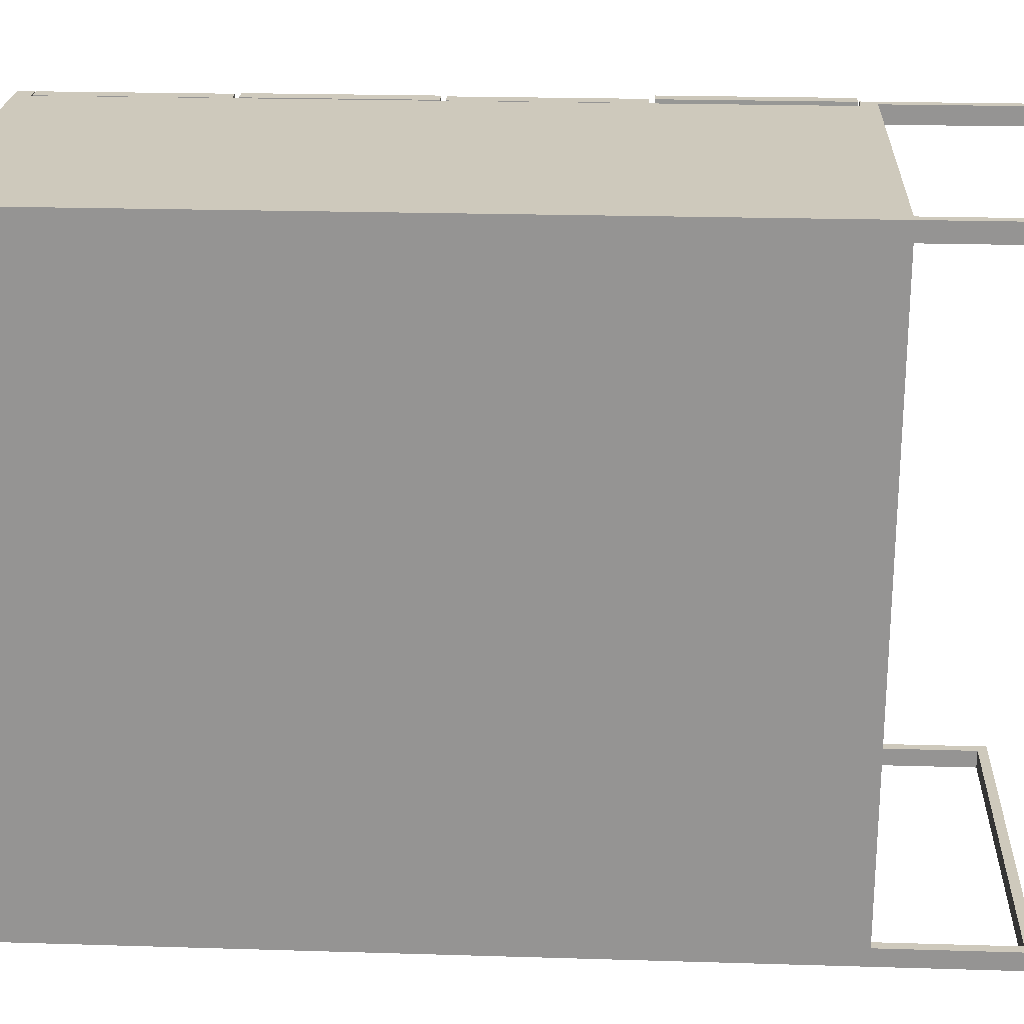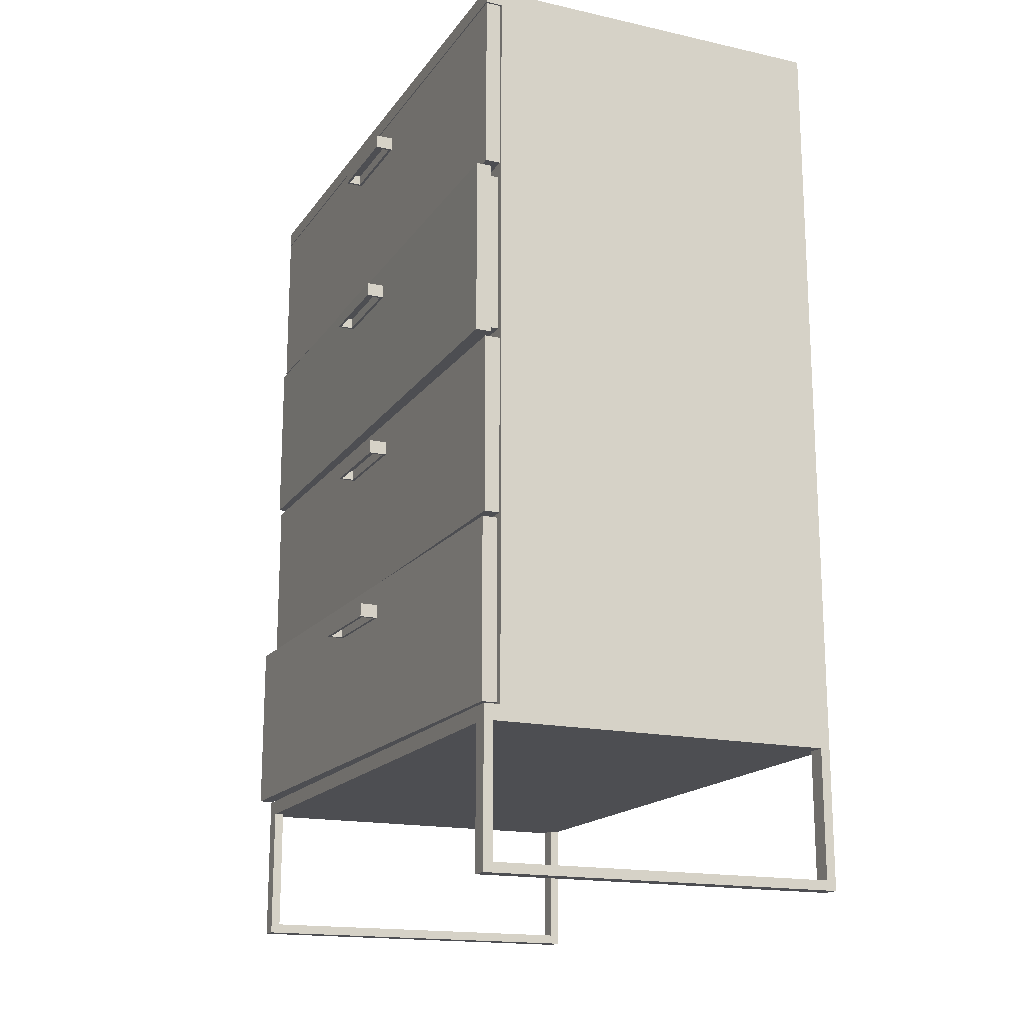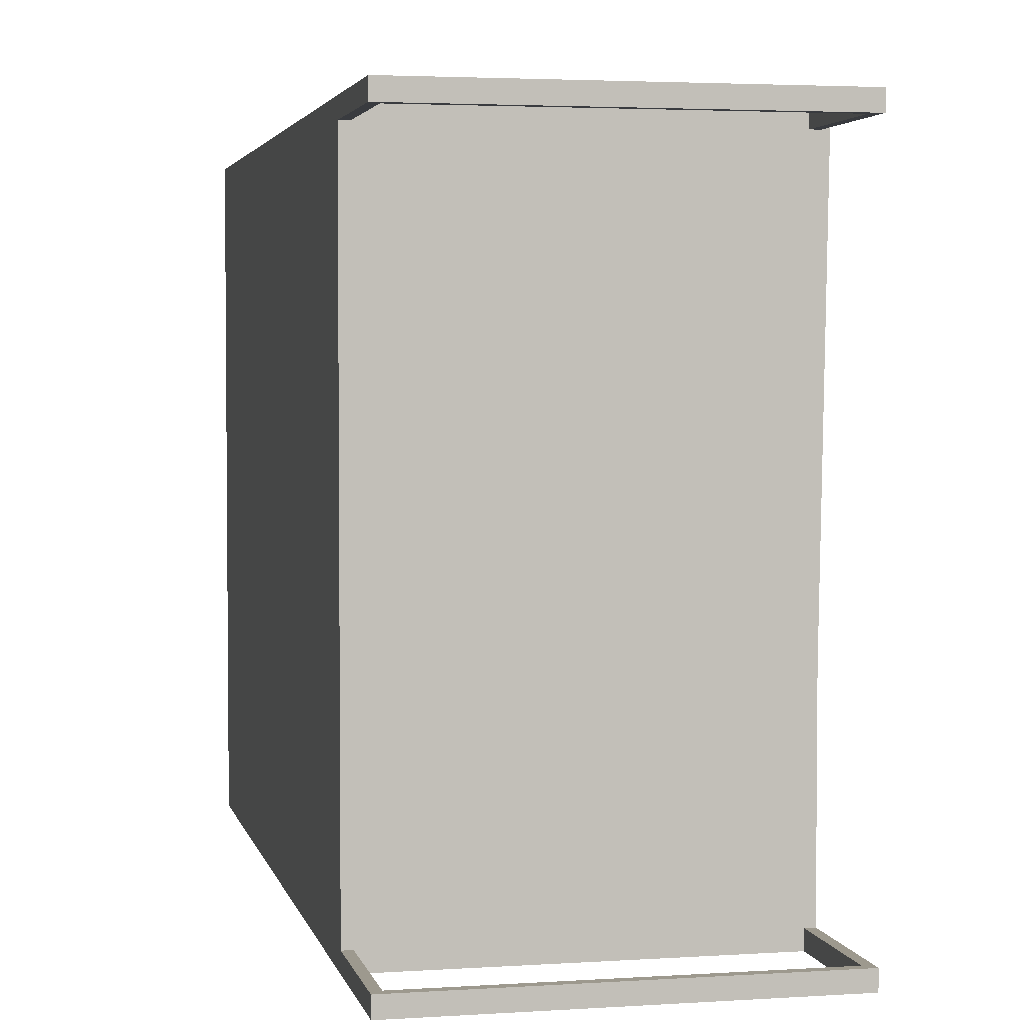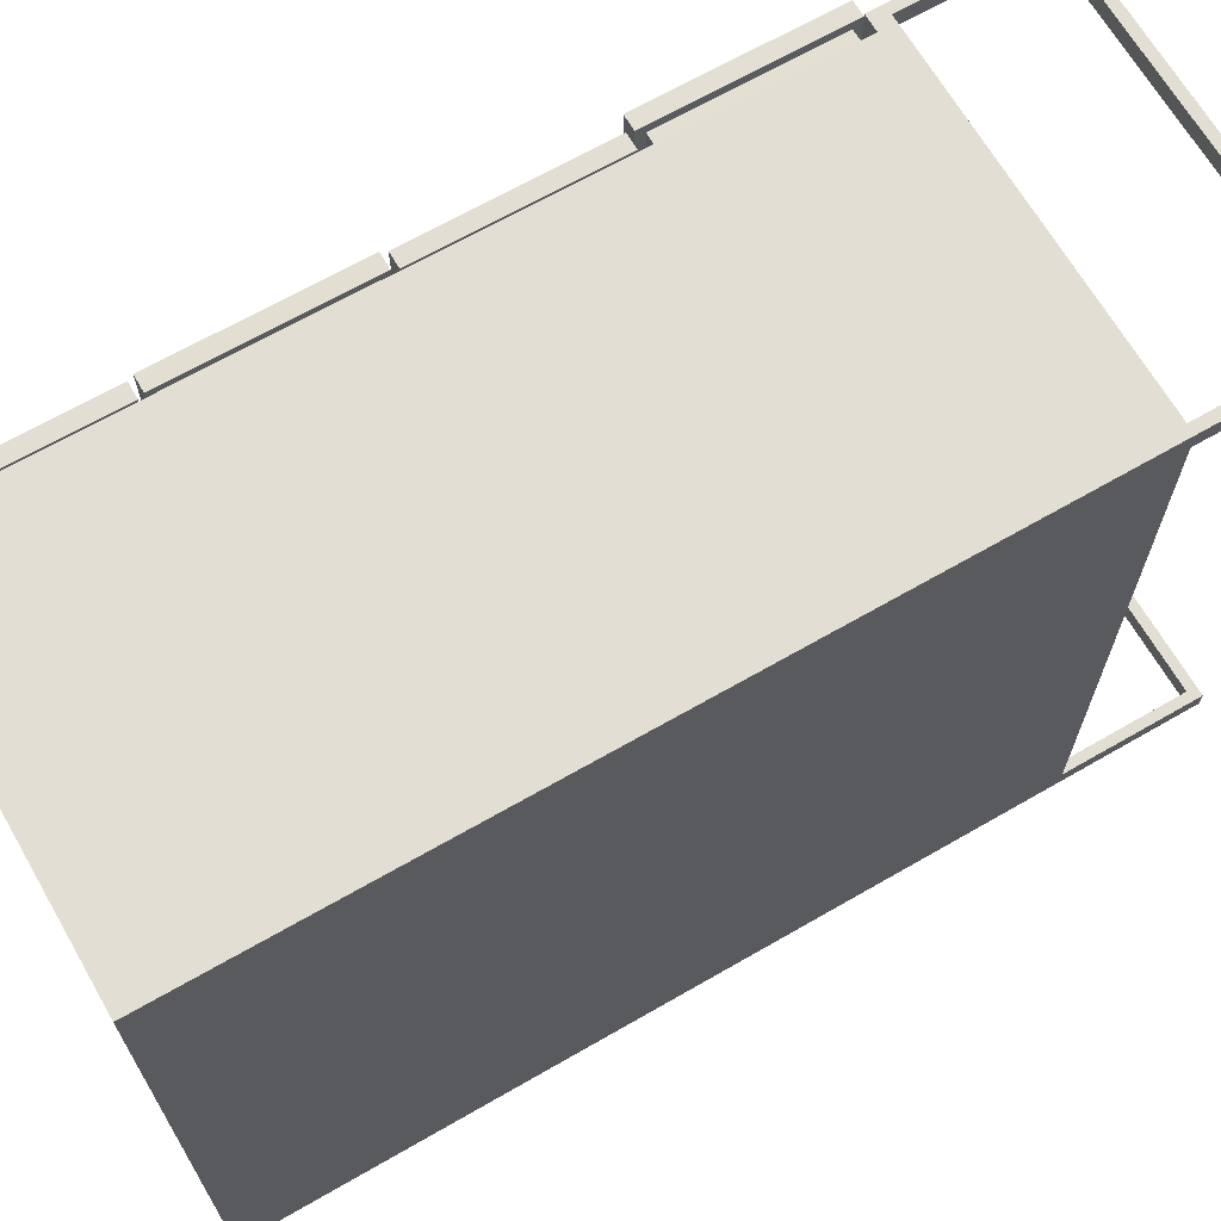
<metadata>
{"format":"obj","ext":"obj","renderer":"f3d","projection":"perspective","resolution":1024,"background":"white","views":[{"elev":22.5,"azim":-87.0,"up":"+Z"},{"elev":-17.1,"azim":156.1,"up":"+Y"},{"elev":3.3,"azim":-12.4,"up":"+Z"},{"elev":67.2,"azim":-120.0,"up":"+Z"}]}
</metadata>
<code>
o Cube_Cube.001
v -0.4 0.2987 0.7
v -0.4 1.94 0.7
v -0.4 0.2987 -0.7
v -0.4 1.94 -0.7
v 0.4 0.2987 0.7
v 0.4 1.94 0.7
v 0.4 0.2987 -0.7
v 0.4 1.94 -0.7
v -0.4 0.3324 0.7
v -0.4 1.906 0.7
v -0.4 1.906 -0.7
v -0.4 0.3324 -0.7
v 0.4 1.906 -0.7
v 0.4 0.3324 -0.7
v 0.4 1.906 0.7
v 0.4 0.3324 0.7
v 0.3641 0.2987 -0.7
v 0.3641 1.94 -0.7
v 0.3641 0.2987 0.7
v 0.3641 1.94 0.7
v 0.3641 0.3324 0.7
v 0.3641 1.906 0.7
v 0.3641 0.3324 -0.7
v 0.3641 1.906 -0.7
v 0.3672 1.903 0.7
v 0.3672 1.903 -0.7
v 0.3672 1.52 -0.7
v 0.4 1.52 0.7
v 0.4 1.52 -0.7
v 0.3672 1.52 0.7
v 0.4 1.903 0.7
v 0.4 1.903 -0.7
v 0.3672 1.854 -0.7
v 0.3672 1.824 -0.7
v 0.3672 1.854 0.7
v 0.3672 1.824 0.7
v 0.4 1.854 0.7
v 0.4 1.824 0.7
v 0.4 1.854 -0.7
v 0.4 1.824 -0.7
v 0.3672 1.903 -0.109
v 0.3672 1.903 0.109
v 0.4 1.52 -0.109
v 0.4 1.52 0.109
v 0.4 1.903 -0.109
v 0.4 1.903 0.109
v 0.3672 1.52 -0.109
v 0.3672 1.52 0.109
v 0.4 1.824 -0.109
v 0.4 1.824 0.109
v 0.4 1.854 -0.109
v 0.4 1.854 0.109
v 0.3672 1.824 0.109
v 0.3672 1.824 -0.109
v 0.3672 1.854 0.109
v 0.3672 1.854 -0.109
v 0.4389 1.824 -0.109
v 0.4389 1.824 0.109
v 0.4389 1.854 -0.109
v 0.4389 1.854 0.109
v 0.4061 1.824 0.1028
v 0.4061 1.824 -0.1028
v 0.4328 1.824 -0.1028
v 0.4328 1.824 0.1028
v 0.4061 1.847 -0.1028
v 0.4061 1.847 0.1028
v 0.4328 1.847 0.1028
v 0.4328 1.847 -0.1028
v 0.3731 1.492 0.6838
v 0.3877 1.492 -0.6844
v 0.3877 1.141 -0.6844
v 0.4057 1.125 0.7
v 0.4207 1.125 -0.6999
v 0.3731 1.141 0.6838
v 0.4057 1.508 0.7
v 0.4207 1.508 -0.6999
v 0.3877 1.459 -0.6844
v 0.3877 1.429 -0.6844
v 0.3731 1.459 0.6838
v 0.3731 1.429 0.6838
v 0.4057 1.459 0.7
v 0.4057 1.429 0.7
v 0.4207 1.459 -0.6999
v 0.4207 1.429 -0.6999
v 0.3816 1.492 -0.1093
v 0.3792 1.492 0.1087
v 0.4143 1.125 -0.1089
v 0.412 1.125 0.109
v 0.4143 1.508 -0.1089
v 0.412 1.508 0.109
v 0.3816 1.141 -0.1093
v 0.3792 1.141 0.1087
v 0.4143 1.429 -0.1089
v 0.412 1.429 0.109
v 0.4143 1.459 -0.1089
v 0.412 1.459 0.109
v 0.4533 1.429 -0.1085
v 0.451 1.429 0.1094
v 0.4533 1.459 -0.1085
v 0.451 1.459 0.1094
v 0.4182 1.429 0.103
v 0.4204 1.429 -0.1027
v 0.4471 1.429 -0.1024
v 0.4449 1.429 0.1032
v 0.4204 1.452 -0.1027
v 0.4182 1.452 0.103
v 0.4449 1.452 0.1032
v 0.4471 1.452 -0.1024
v 0.3672 1.113 0.7
v 0.3672 1.113 -0.7
v 0.3672 0.73 -0.7
v 0.4 0.73 0.7
v 0.4 0.73 -0.7
v 0.3672 0.73 0.7
v 0.4 1.113 0.7
v 0.4 1.113 -0.7
v 0.3672 1.064 -0.7
v 0.3672 1.034 -0.7
v 0.3672 1.064 0.7
v 0.3672 1.034 0.7
v 0.4 1.064 0.7
v 0.4 1.034 0.7
v 0.4 1.064 -0.7
v 0.4 1.034 -0.7
v 0.3672 1.113 -0.109
v 0.3672 1.113 0.109
v 0.4 0.73 -0.109
v 0.4 0.73 0.109
v 0.4 1.113 -0.109
v 0.4 1.113 0.109
v 0.3672 0.73 -0.109
v 0.3672 0.73 0.109
v 0.4 1.034 -0.109
v 0.4 1.034 0.109
v 0.4 1.064 -0.109
v 0.4 1.064 0.109
v 0.3672 1.034 0.109
v 0.3672 1.034 -0.109
v 0.3672 1.064 0.109
v 0.3672 1.064 -0.109
v 0.4389 1.034 -0.109
v 0.4389 1.034 0.109
v 0.4389 1.064 -0.109
v 0.4389 1.064 0.109
v 0.4061 1.034 0.1028
v 0.4061 1.034 -0.1028
v 0.4328 1.034 -0.1028
v 0.4328 1.034 0.1028
v 0.4061 1.057 -0.1028
v 0.4061 1.057 0.1028
v 0.4328 1.057 0.1028
v 0.4328 1.057 -0.1028
v 0.3956 0.6999 0.6818
v 0.3719 0.6999 -0.6808
v 0.3719 0.3536 -0.6808
v 0.4287 0.335 0.6998
v 0.4043 0.335 -0.7
v 0.3956 0.3536 0.6818
v 0.4287 0.7185 0.6998
v 0.4043 0.7185 -0.7
v 0.3719 0.669 -0.6808
v 0.3719 0.6388 -0.6808
v 0.3956 0.669 0.6818
v 0.3956 0.6388 0.6818
v 0.4287 0.669 0.6998
v 0.4287 0.6388 0.6998
v 0.4043 0.669 -0.7
v 0.4043 0.6388 -0.7
v 0.3818 0.6999 -0.1085
v 0.3856 0.6999 0.1094
v 0.4146 0.335 -0.109
v 0.4184 0.335 0.1089
v 0.4146 0.7185 -0.109
v 0.4184 0.7185 0.1089
v 0.3818 0.3536 -0.1085
v 0.3856 0.3536 0.1094
v 0.4146 0.6388 -0.109
v 0.4184 0.6388 0.1089
v 0.4146 0.669 -0.109
v 0.4184 0.669 0.1089
v 0.4535 0.6388 -0.1097
v 0.4573 0.6388 0.1082
v 0.4535 0.669 -0.1097
v 0.4573 0.669 0.1082
v 0.4244 0.6388 0.1026
v 0.4208 0.6388 -0.103
v 0.4475 0.6388 -0.1035
v 0.4511 0.6388 0.1022
v 0.4208 0.6623 -0.103
v 0.4244 0.6623 0.1026
v 0.4511 0.6623 0.1022
v 0.4475 0.6623 -0.1035
v -0.4 9e-05 0.7
v -0.4 0.2987 0.7
v -0.4 9e-05 0.6611
v -0.4 0.2987 0.6611
v 0.4 9e-05 0.7
v 0.4 0.2987 0.7
v 0.4 9e-05 0.6611
v 0.4 0.2987 0.6611
v -0.3792 0.02084 0.6611
v -0.3792 0.2987 0.6611
v 0.3792 0.2987 0.6611
v 0.3792 0.02084 0.6611
v 0.3792 0.02084 0.7
v 0.3792 0.2987 0.7
v -0.3792 0.2987 0.7
v -0.3792 0.02084 0.7
v -0.4 9e-05 -0.6611
v -0.4 0.2987 -0.6611
v -0.4 9e-05 -0.7
v -0.4 0.2987 -0.7
v 0.4 9e-05 -0.6611
v 0.4 0.2987 -0.6611
v 0.4 9e-05 -0.7
v 0.4 0.2987 -0.7
v -0.3792 0.02084 -0.7
v -0.3792 0.2987 -0.7
v 0.3792 0.2987 -0.7
v 0.3792 0.02084 -0.7
v 0.3792 0.02084 -0.6611
v 0.3792 0.2987 -0.6611
v -0.3792 0.2987 -0.6611
v -0.3792 0.02084 -0.6611
v 0.3792 1.508 0.1087
v 0.3729 1.508 0.6997
v 0.3879 1.429 -0.7003
v 0.3879 1.125 -0.7003
v 0.3729 1.429 0.6997
v 0.3729 1.125 0.6997
v 0.3792 1.125 0.1087
v 0.3879 1.508 -0.7003
v 0.3879 1.459 -0.7003
v 0.3729 1.459 0.6997
v 0.3816 1.508 -0.1093
v 0.3816 1.125 -0.1093
v 0.3488 1.429 -0.6848
v 0.3488 1.459 -0.6848
v 0.3342 1.429 0.6833
v 0.3342 1.459 0.6833
v 0.3403 1.141 0.1082
v 0.3427 1.141 -0.1097
v 0.3403 1.492 0.1082
v 0.3427 1.492 -0.1097
v 0.3342 1.492 0.6833
v 0.3488 1.141 -0.6848
v 0.3342 1.141 0.6833
v 0.3488 1.492 -0.6848
v 0.3856 0.7185 0.1094
v 0.3959 0.7185 0.7004
v 0.3715 0.6388 -0.6994
v 0.3715 0.335 -0.6994
v 0.3959 0.6388 0.7004
v 0.3959 0.335 0.7004
v 0.3856 0.335 0.1094
v 0.3715 0.7185 -0.6994
v 0.3715 0.669 -0.6994
v 0.3959 0.669 0.7004
v 0.3818 0.7185 -0.1085
v 0.3818 0.335 -0.1085
v 0.3306 0.6388 -0.6801
v 0.3306 0.669 -0.6801
v 0.3543 0.6388 0.6825
v 0.3543 0.669 0.6825
v 0.3443 0.3536 0.1101
v 0.3405 0.3536 -0.1077
v 0.3443 0.6999 0.1101
v 0.3405 0.6999 -0.1077
v 0.3543 0.6999 0.6825
v 0.3306 0.3536 -0.6801
v 0.3543 0.3536 0.6825
v 0.3306 0.6999 -0.6801
f 22 9 21
f 23 22 21
f 10 12 9
f 11 23 12
f 41 33 56
f 25 46 42
f 30 38 36
f 39 45 51
f 27 43 47
f 26 39 33
f 34 29 27
f 33 40 34
f 29 49 43
f 40 51 49
f 35 31 25
f 36 37 35
f 54 27 47
f 56 34 54
f 35 53 36
f 55 54 53
f 36 48 30
f 53 47 48
f 50 37 38
f 51 57 49
f 44 38 28
f 43 50 44
f 48 28 30
f 47 44 48
f 52 31 37
f 51 46 52
f 41 32 26
f 42 45 41
f 25 55 35
f 42 56 55
f 57 60 58
f 52 59 51
f 64 68 63
f 50 60 52
f 49 61 50
f 57 62 49
f 58 63 57
f 50 64 58
f 65 67 66
f 61 67 64
f 63 65 62
f 62 66 61
f 92 242 91
f 226 90 225
f 230 82 229
f 83 89 95
f 236 73 87
f 232 83 233
f 227 73 228
f 233 84 227
f 73 93 87
f 84 95 93
f 234 75 226
f 229 81 234
f 77 248 70
f 79 239 80
f 86 245 69
f 91 246 71
f 74 241 92
f 69 240 79
f 94 81 82
f 95 97 93
f 88 82 72
f 87 94 88
f 231 72 230
f 236 88 231
f 96 75 81
f 95 90 96
f 235 76 232
f 225 89 235
f 86 244 243
f 80 247 74
f 97 100 98
f 96 99 95
f 104 108 103
f 94 100 96
f 93 101 94
f 97 102 93
f 98 103 97
f 98 101 104
f 105 107 106
f 101 107 104
f 103 105 102
f 102 106 101
f 125 117 140
f 109 130 126
f 114 122 120
f 123 129 135
f 111 127 131
f 110 123 117
f 118 113 111
f 117 124 118
f 113 133 127
f 124 135 133
f 119 115 109
f 120 121 119
f 138 111 131
f 140 118 138
f 119 137 120
f 139 138 137
f 120 132 114
f 137 131 132
f 134 121 122
f 135 141 133
f 128 122 112
f 127 134 128
f 132 112 114
f 131 128 132
f 136 115 121
f 135 130 136
f 125 116 110
f 126 129 125
f 109 139 119
f 126 140 139
f 141 144 142
f 136 143 135
f 148 152 147
f 134 144 136
f 133 145 134
f 141 146 133
f 142 147 141
f 134 148 142
f 149 151 150
f 145 151 148
f 147 149 146
f 146 150 145
f 164 271 158
f 250 174 249
f 254 166 253
f 167 173 179
f 252 171 260
f 256 167 257
f 251 157 252
f 257 168 251
f 157 177 171
f 168 179 177
f 258 159 250
f 253 165 258
f 162 262 161
f 154 268 169
f 155 261 162
f 176 266 175
f 161 272 154
f 163 263 164
f 178 165 166
f 179 181 177
f 172 166 156
f 171 178 172
f 255 156 254
f 260 172 255
f 180 159 165
f 179 174 180
f 256 173 160
f 259 174 173
f 170 269 153
f 175 270 155
f 181 184 182
f 179 184 183
f 188 192 187
f 178 184 180
f 177 185 178
f 181 186 177
f 181 188 187
f 178 188 182
f 190 192 191
f 185 191 188
f 187 189 186
f 186 190 185
f 194 195 193
f 200 197 199
f 199 193 195
f 210 211 209
f 196 201 195
f 200 204 203
f 195 204 199
f 198 205 197
f 194 208 207
f 197 208 193
f 205 203 204
f 201 205 204
f 207 201 202
f 216 213 215
f 215 209 211
f 212 217 211
f 216 220 219
f 211 220 215
f 214 221 213
f 210 224 223
f 213 224 209
f 221 219 220
f 217 221 220
f 223 217 218
f 69 225 86
f 71 227 228
f 74 229 80
f 74 231 230
f 70 233 77
f 77 227 78
f 69 234 226
f 80 234 79
f 70 235 232
f 86 235 85
f 71 236 91
f 91 231 92
f 71 237 78
f 70 244 85
f 78 238 77
f 153 249 170
f 155 251 252
f 158 253 164
f 158 255 254
f 154 257 161
f 161 251 162
f 153 258 250
f 164 258 163
f 154 259 256
f 170 259 169
f 155 260 175
f 175 255 176
f 169 267 170
f 153 264 163
f 158 265 176
f 22 10 9
f 23 24 22
f 10 11 12
f 11 24 23
f 41 26 33
f 25 31 46
f 30 28 38
f 39 32 45
f 27 29 43
f 26 32 39
f 34 40 29
f 33 39 40
f 29 40 49
f 40 39 51
f 35 37 31
f 36 38 37
f 54 34 27
f 56 33 34
f 35 55 53
f 55 56 54
f 36 53 48
f 53 54 47
f 50 52 37
f 51 59 57
f 44 50 38
f 43 49 50
f 48 44 28
f 47 43 44
f 52 46 31
f 51 45 46
f 41 45 32
f 42 46 45
f 25 42 55
f 42 41 56
f 57 59 60
f 52 60 59
f 64 67 68
f 50 58 60
f 49 62 61
f 57 63 62
f 58 64 63
f 50 61 64
f 65 68 67
f 61 66 67
f 63 68 65
f 62 65 66
f 92 241 242
f 226 75 90
f 230 72 82
f 83 76 89
f 236 228 73
f 232 76 83
f 227 84 73
f 233 83 84
f 73 84 93
f 84 83 95
f 234 81 75
f 229 82 81
f 77 238 248
f 79 240 239
f 86 243 245
f 91 242 246
f 74 247 241
f 69 245 240
f 94 96 81
f 95 99 97
f 88 94 82
f 87 93 94
f 231 88 72
f 236 87 88
f 96 90 75
f 95 89 90
f 235 89 76
f 225 90 89
f 86 85 244
f 80 239 247
f 97 99 100
f 96 100 99
f 104 107 108
f 94 98 100
f 93 102 101
f 97 103 102
f 98 104 103
f 98 94 101
f 105 108 107
f 101 106 107
f 103 108 105
f 102 105 106
f 125 110 117
f 109 115 130
f 114 112 122
f 123 116 129
f 111 113 127
f 110 116 123
f 118 124 113
f 117 123 124
f 113 124 133
f 124 123 135
f 119 121 115
f 120 122 121
f 138 118 111
f 140 117 118
f 119 139 137
f 139 140 138
f 120 137 132
f 137 138 131
f 134 136 121
f 135 143 141
f 128 134 122
f 127 133 134
f 132 128 112
f 131 127 128
f 136 130 115
f 135 129 130
f 125 129 116
f 126 130 129
f 109 126 139
f 126 125 140
f 141 143 144
f 136 144 143
f 148 151 152
f 134 142 144
f 133 146 145
f 141 147 146
f 142 148 147
f 134 145 148
f 149 152 151
f 145 150 151
f 147 152 149
f 146 149 150
f 164 263 271
f 250 159 174
f 254 156 166
f 167 160 173
f 252 157 171
f 256 160 167
f 251 168 157
f 257 167 168
f 157 168 177
f 168 167 179
f 258 165 159
f 253 166 165
f 162 261 262
f 154 272 268
f 155 270 261
f 176 265 266
f 161 262 272
f 163 264 263
f 178 180 165
f 179 183 181
f 172 178 166
f 171 177 178
f 255 172 156
f 260 171 172
f 180 174 159
f 179 173 174
f 256 259 173
f 259 249 174
f 170 267 269
f 175 266 270
f 181 183 184
f 179 180 184
f 188 191 192
f 178 182 184
f 177 186 185
f 181 187 186
f 181 182 188
f 178 185 188
f 190 189 192
f 185 190 191
f 187 192 189
f 186 189 190
f 194 196 195
f 200 198 197
f 199 197 193
f 210 212 211
f 196 202 201
f 200 199 204
f 195 201 204
f 198 206 205
f 194 193 208
f 197 205 208
f 205 206 203
f 201 208 205
f 207 208 201
f 216 214 213
f 215 213 209
f 212 218 217
f 216 215 220
f 211 217 220
f 214 222 221
f 210 209 224
f 213 221 224
f 221 222 219
f 217 224 221
f 223 224 217
f 69 226 225
f 71 78 227
f 74 230 229
f 74 92 231
f 70 232 233
f 77 233 227
f 69 79 234
f 80 229 234
f 70 85 235
f 86 225 235
f 71 228 236
f 91 236 231
f 71 246 237
f 70 248 244
f 78 237 238
f 153 250 249
f 155 162 251
f 158 254 253
f 158 176 255
f 154 256 257
f 161 257 251
f 153 163 258
f 164 253 258
f 154 169 259
f 170 249 259
f 155 252 260
f 175 260 255
f 169 268 267
f 153 269 264
f 158 271 265
f 2 11 10
f 18 13 24
f 8 15 13
f 20 10 22
f 7 19 17
f 4 20 18
f 21 1 19
f 14 5 7
f 16 23 21
f 23 7 17
f 9 3 1
f 12 17 3
f 24 15 22
f 16 19 5
f 18 6 8
f 17 1 3
f 6 22 15
f 4 24 11
f 2 4 11
f 18 8 13
f 8 6 15
f 20 2 10
f 7 5 19
f 4 2 20
f 21 9 1
f 14 16 5
f 16 14 23
f 23 14 7
f 9 12 3
f 12 23 17
f 24 13 15
f 16 21 19
f 18 20 6
f 17 19 1
f 6 20 22
f 4 18 24

</code>
